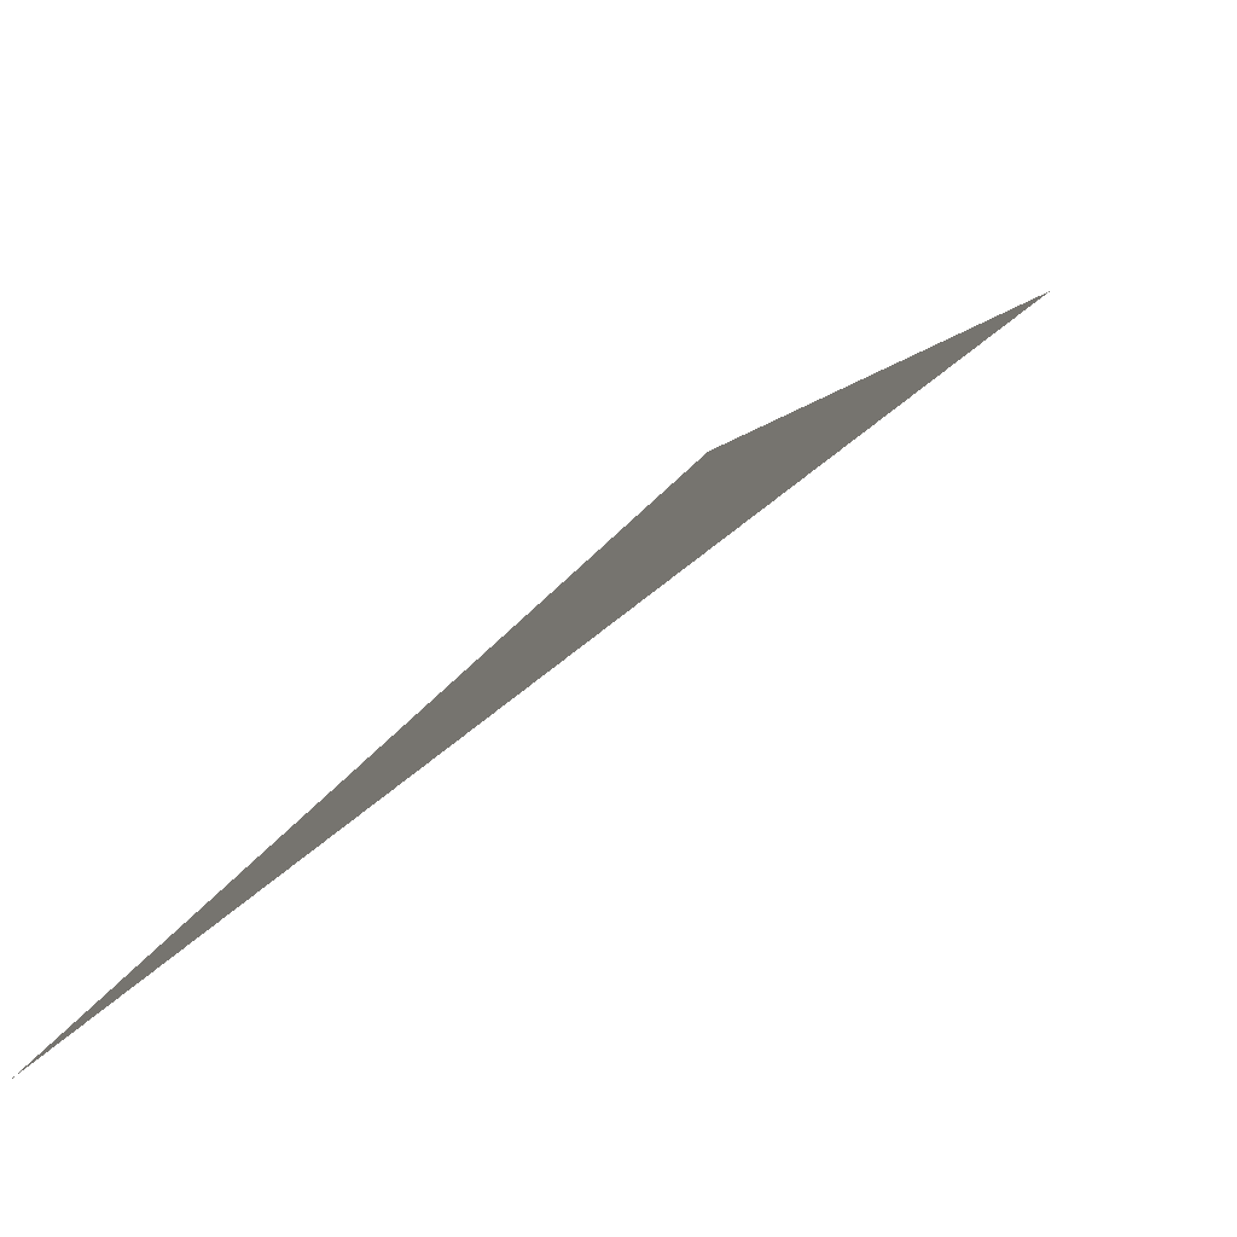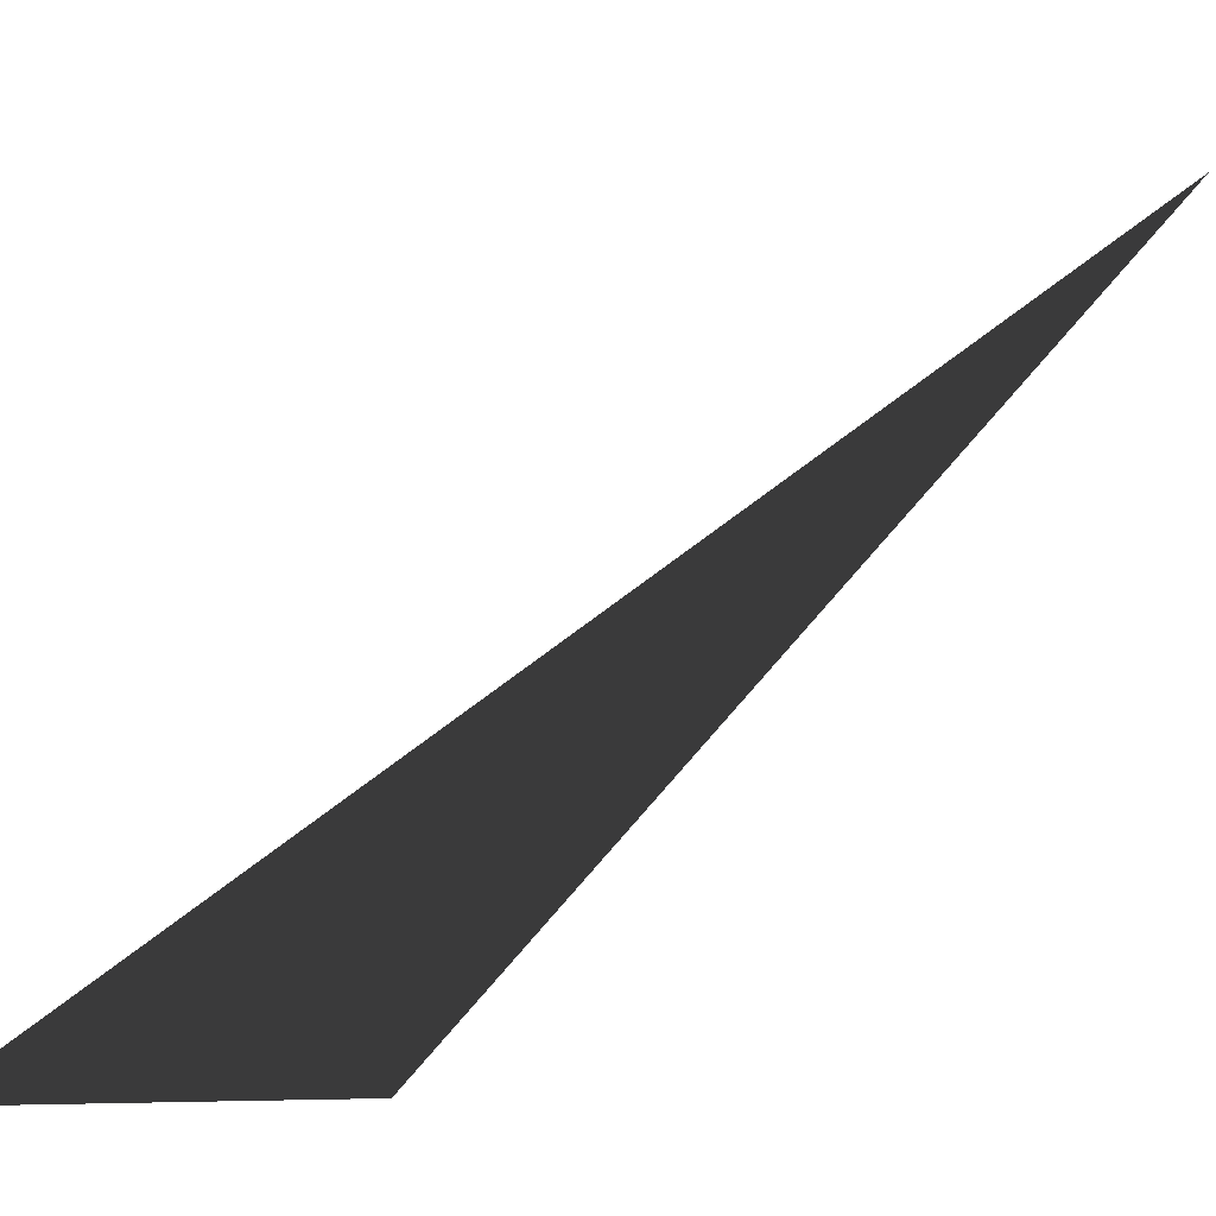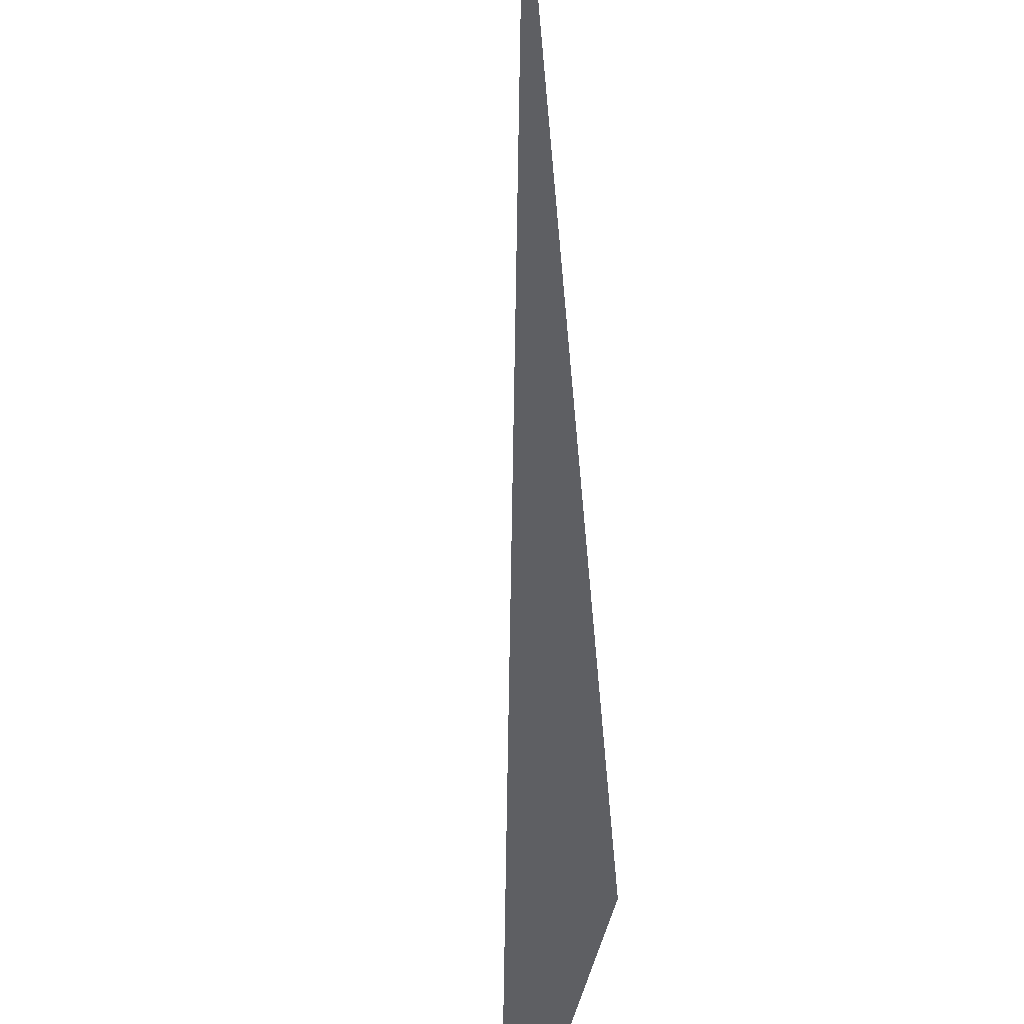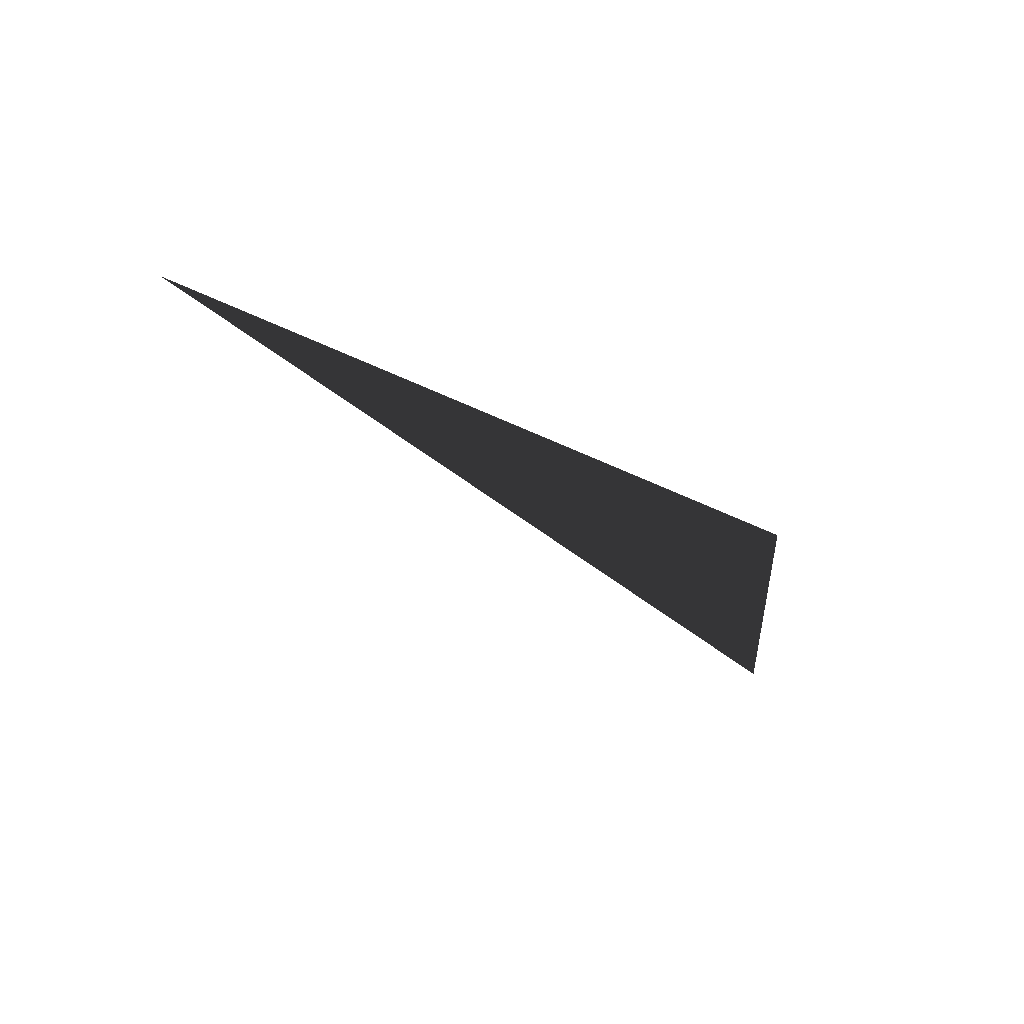
<metadata>
{"format":"obj","ext":"obj","renderer":"f3d","projection":"perspective","resolution":1024,"background":"white","views":[{"elev":77.3,"azim":64.1,"up":"+Y"},{"elev":6.4,"azim":-93.9,"up":"+Y"},{"elev":53.5,"azim":-160.4,"up":"+Y"},{"elev":50.9,"azim":-131.3,"up":"+Z"}]}
</metadata>
<code>
o cube
v  1  2  3
v  1  1  1
v  9  9  1
f 1 7 5

</code>
